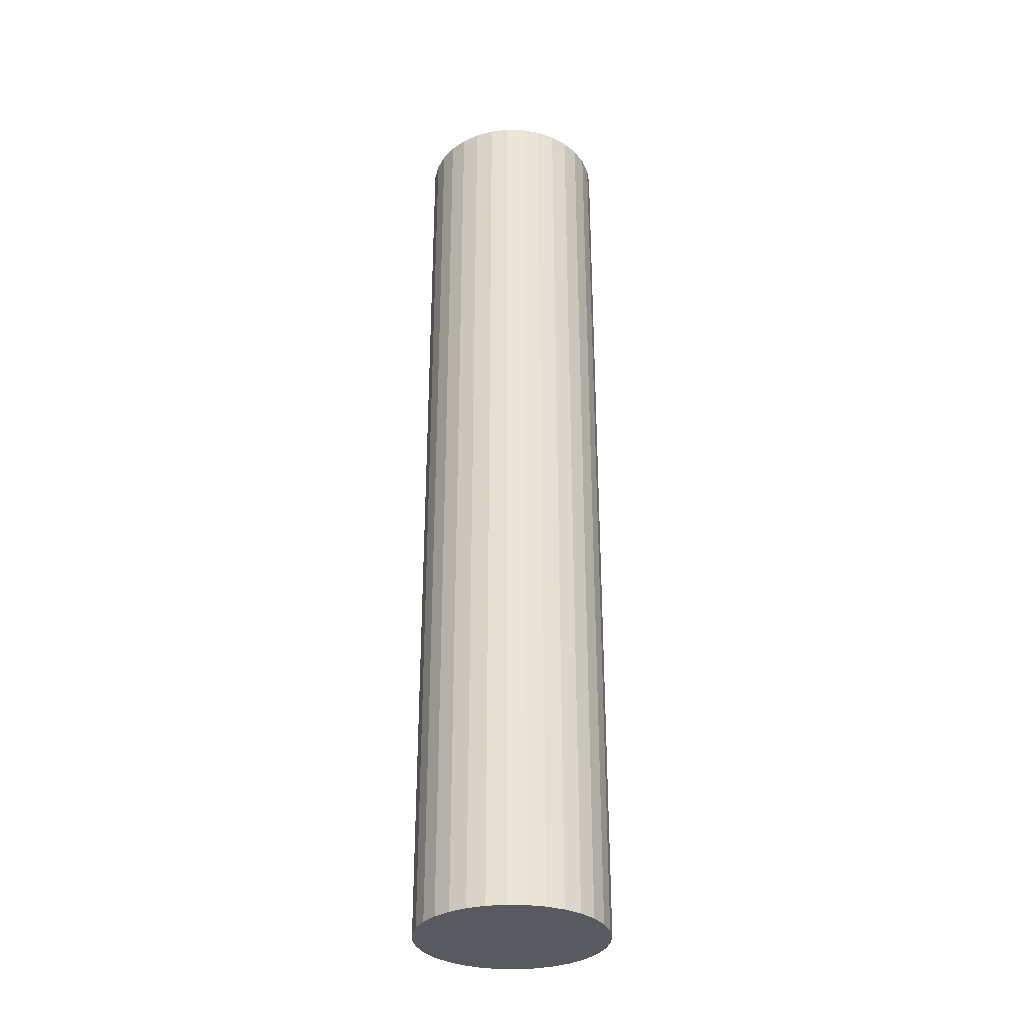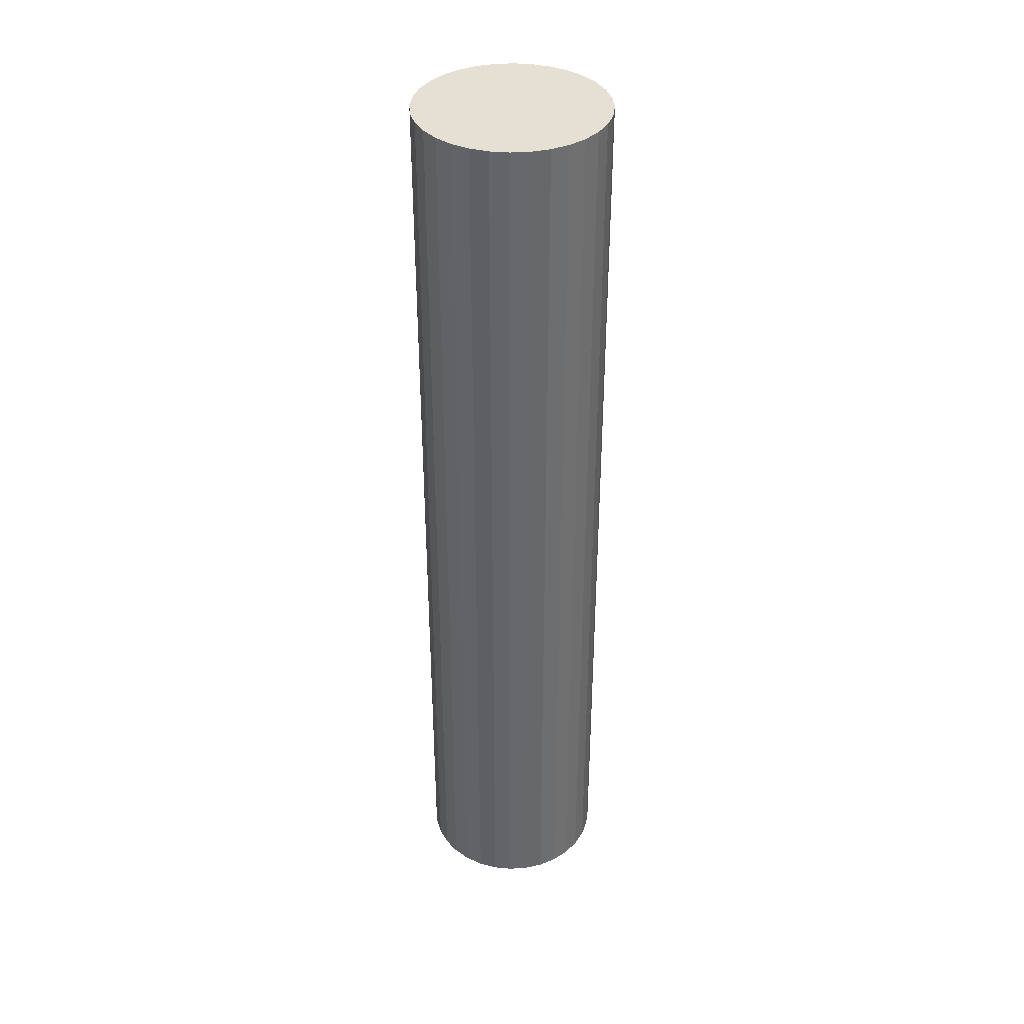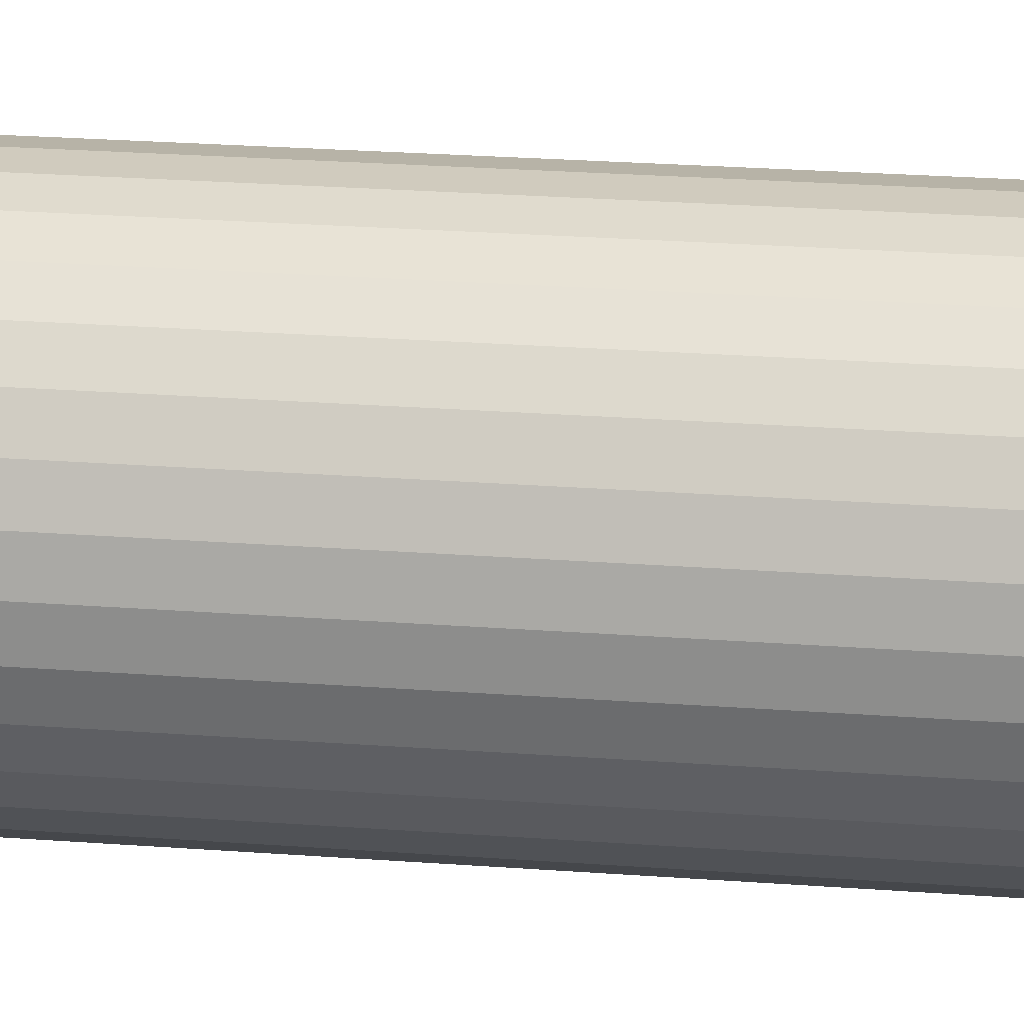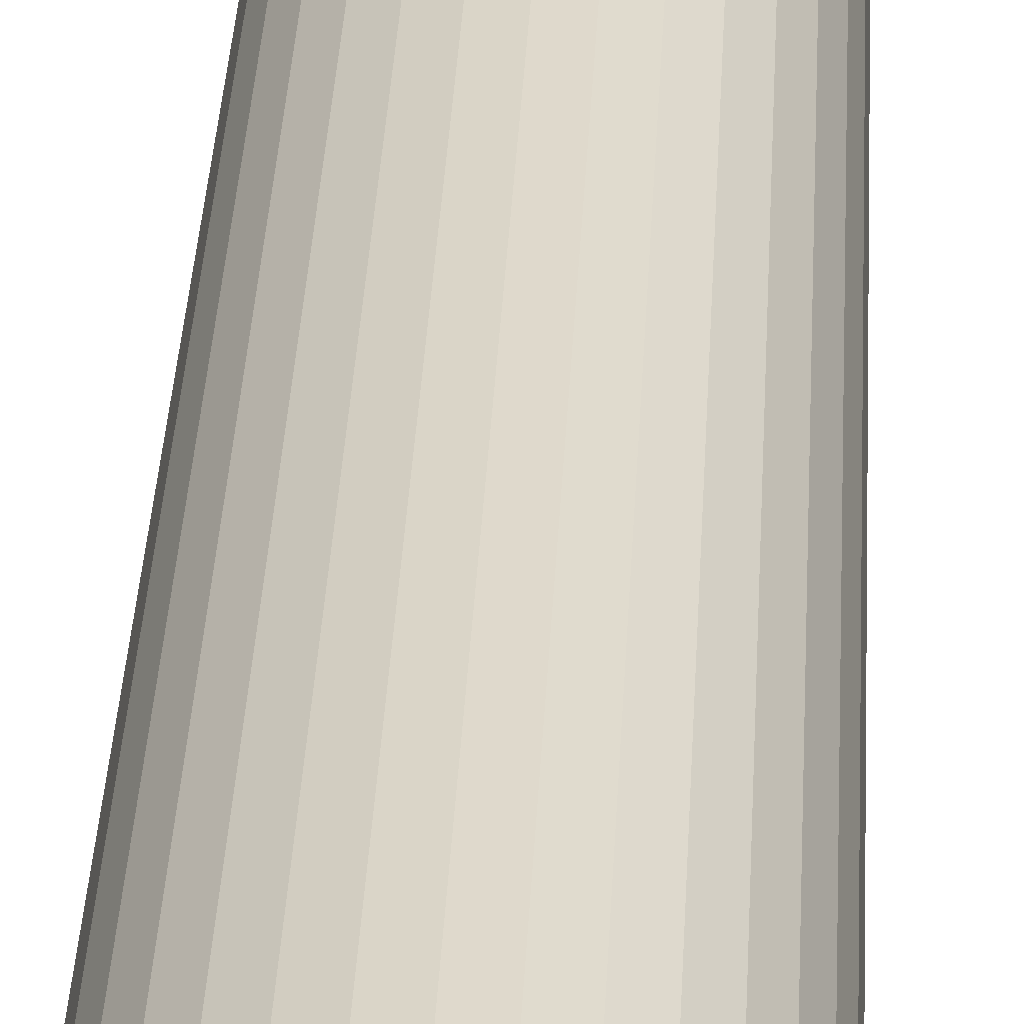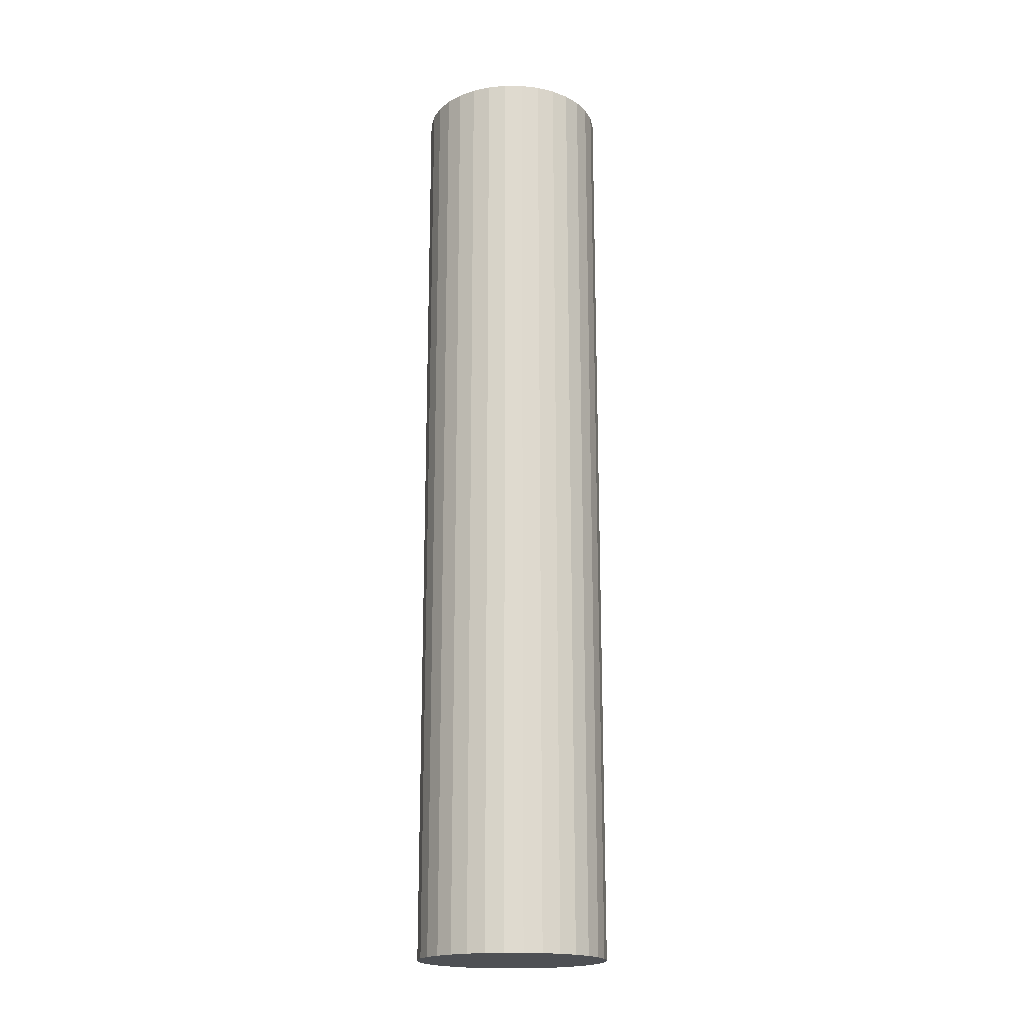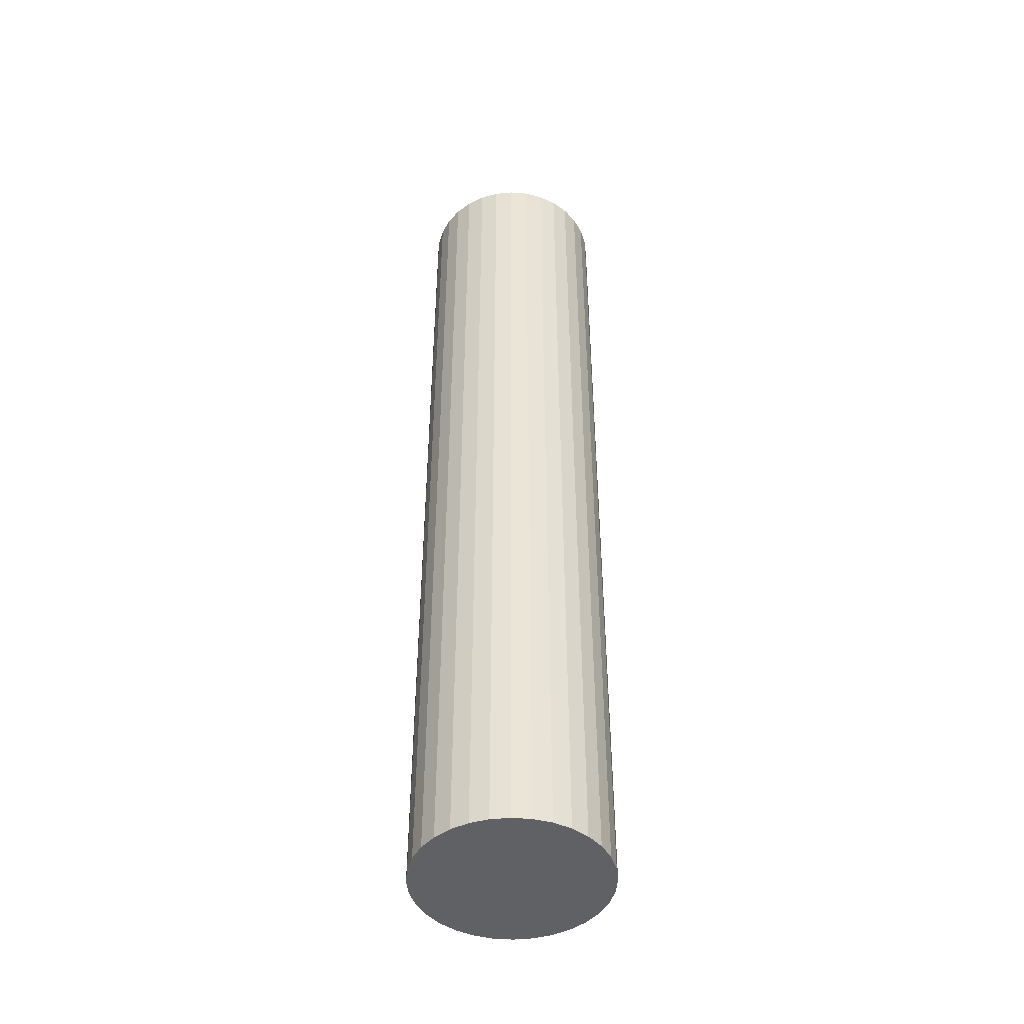
<metadata>
{"format":"obj","ext":"obj","renderer":"f3d","projection":"perspective","resolution":1024,"background":"white","views":[{"elev":-31.9,"azim":138.4,"up":"+Z"},{"elev":38.0,"azim":-100.1,"up":"+Z"},{"elev":18.0,"azim":-80.5,"up":"+Y"},{"elev":31.3,"azim":2.6,"up":"+Y"},{"elev":-19.0,"azim":139.6,"up":"+Z"},{"elev":-46.0,"azim":-134.4,"up":"+Z"}]}
</metadata>
<code>
v 0 0 0.05
v 0.004989 0 0.05
v 0.004893 0.000973 0.05
v 0.004989 0 0
v 0 0 0
v 0.004893 0.000973 0
v 0.004609 0.001909 0.05
v 0.004609 0.001909 0
v 0.004148 0.002772 0.05
v 0.004148 0.002772 0
v 0.003528 0.003528 0.05
v 0.003528 0.003528 0
v 0.002772 0.004148 0.05
v 0.002772 0.004148 0
v 0.001909 0.004609 0.05
v 0.001909 0.004609 0
v 0.000973 0.004893 0.05
v 0.000973 0.004893 0
v -0 0.004989 0.05
v -0 0.004989 0
v -0.000973 0.004893 0.05
v -0.000973 0.004893 0
v -0.001909 0.004609 0.05
v -0.001909 0.004609 0
v -0.002772 0.004148 0.05
v -0.002772 0.004148 0
v -0.003528 0.003528 0.05
v -0.003528 0.003528 0
v -0.004148 0.002772 0.05
v -0.004148 0.002772 0
v -0.004609 0.001909 0.05
v -0.004609 0.001909 0
v -0.004893 0.000973 0.05
v -0.004893 0.000973 0
v -0.004989 -0 0.05
v -0.004989 -0 0
v -0.004893 -0.000973 0.05
v -0.004893 -0.000973 0
v -0.004609 -0.001909 0.05
v -0.004609 -0.001909 0
v -0.004148 -0.002772 0.05
v -0.004148 -0.002772 0
v -0.003528 -0.003528 0.05
v -0.003528 -0.003528 0
v -0.002772 -0.004148 0.05
v -0.002772 -0.004148 0
v -0.001909 -0.004609 0.05
v -0.001909 -0.004609 0
v -0.000973 -0.004893 0.05
v -0.000973 -0.004893 0
v 0 -0.004989 0.05
v 0 -0.004989 0
v 0.000973 -0.004893 0.05
v 0.000973 -0.004893 0
v 0.001909 -0.004609 0.05
v 0.001909 -0.004609 0
v 0.002772 -0.004148 0.05
v 0.002772 -0.004148 0
v 0.003528 -0.003528 0.05
v 0.003528 -0.003528 0
v 0.004148 -0.002772 0.05
v 0.004148 -0.002772 0
v 0.004609 -0.001909 0.05
v 0.004609 -0.001909 0
v 0.004893 -0.000973 0.05
v 0.004893 -0.000973 0
g Cylinder
f 1 2 3
f 4 5 6
f 2 4 3
f 4 6 3
f 1 3 7
f 6 5 8
f 3 6 7
f 6 8 7
f 1 7 9
f 8 5 10
f 7 8 9
f 8 10 9
f 1 9 11
f 10 5 12
f 9 10 11
f 10 12 11
f 1 11 13
f 12 5 14
f 11 12 13
f 12 14 13
f 1 13 15
f 14 5 16
f 13 14 15
f 14 16 15
f 1 15 17
f 16 5 18
f 15 16 17
f 16 18 17
f 1 17 19
f 18 5 20
f 17 18 19
f 18 20 19
f 1 19 21
f 20 5 22
f 19 20 21
f 20 22 21
f 1 21 23
f 22 5 24
f 21 22 23
f 22 24 23
f 1 23 25
f 24 5 26
f 23 24 25
f 24 26 25
f 1 25 27
f 26 5 28
f 25 26 27
f 26 28 27
f 1 27 29
f 28 5 30
f 27 28 29
f 28 30 29
f 1 29 31
f 30 5 32
f 29 30 31
f 30 32 31
f 1 31 33
f 32 5 34
f 31 32 33
f 32 34 33
f 1 33 35
f 34 5 36
f 33 34 35
f 34 36 35
f 1 35 37
f 36 5 38
f 35 36 37
f 36 38 37
f 1 37 39
f 38 5 40
f 37 38 39
f 38 40 39
f 1 39 41
f 40 5 42
f 39 40 41
f 40 42 41
f 1 41 43
f 42 5 44
f 41 42 43
f 42 44 43
f 1 43 45
f 44 5 46
f 43 44 45
f 44 46 45
f 1 45 47
f 46 5 48
f 45 46 47
f 46 48 47
f 1 47 49
f 48 5 50
f 47 48 49
f 48 50 49
f 1 49 51
f 50 5 52
f 49 50 51
f 50 52 51
f 1 51 53
f 52 5 54
f 51 52 53
f 52 54 53
f 1 53 55
f 54 5 56
f 53 54 55
f 54 56 55
f 1 55 57
f 56 5 58
f 55 56 57
f 56 58 57
f 1 57 59
f 58 5 60
f 57 58 59
f 58 60 59
f 1 59 61
f 60 5 62
f 59 60 61
f 60 62 61
f 1 61 63
f 62 5 64
f 61 62 63
f 62 64 63
f 1 63 65
f 64 5 66
f 63 64 65
f 64 66 65
f 1 65 2
f 66 5 4
f 65 66 2
f 66 4 2

</code>
